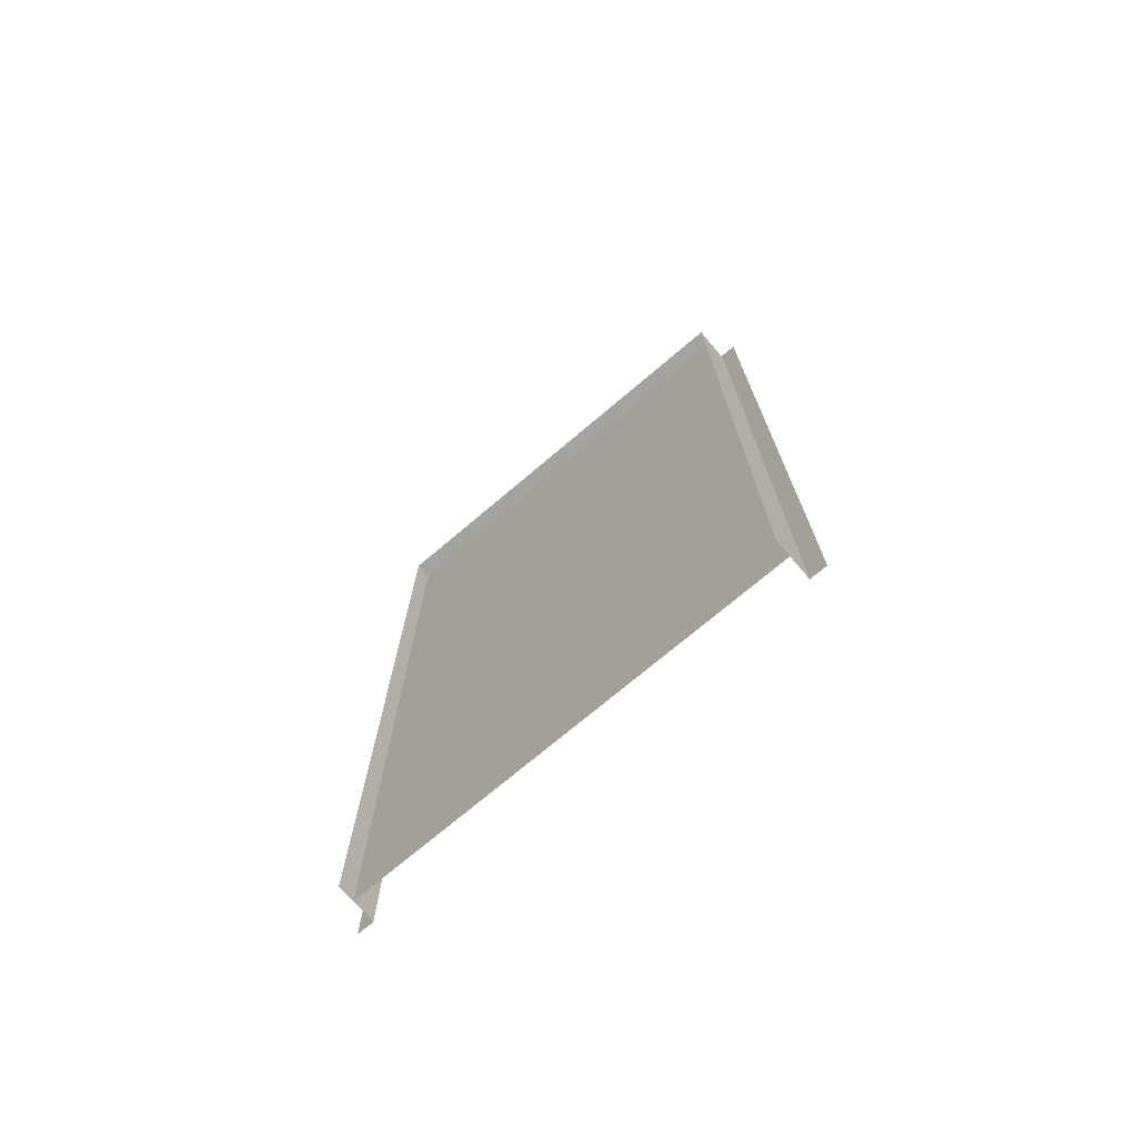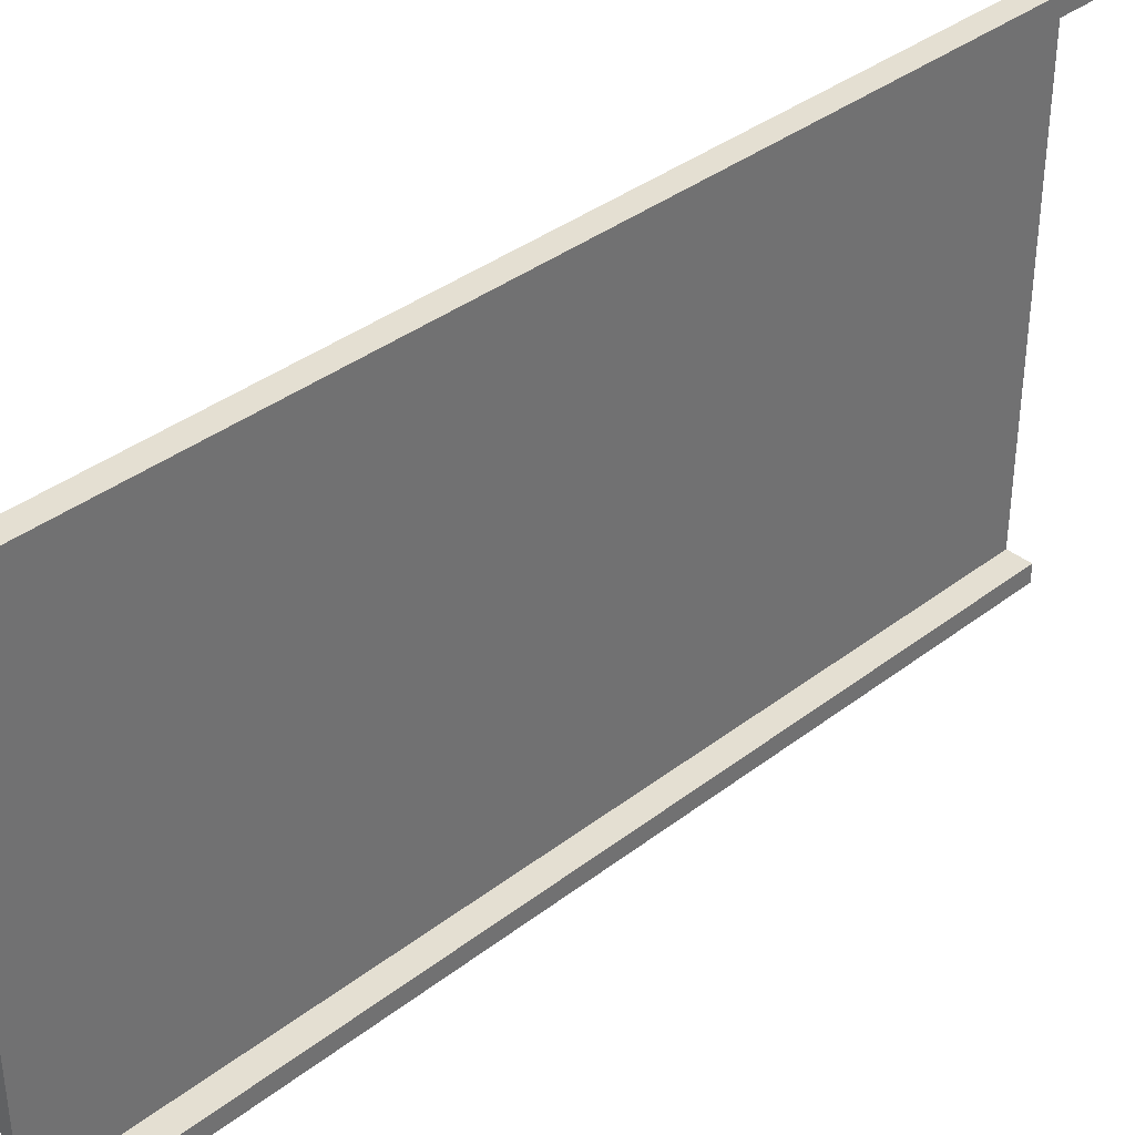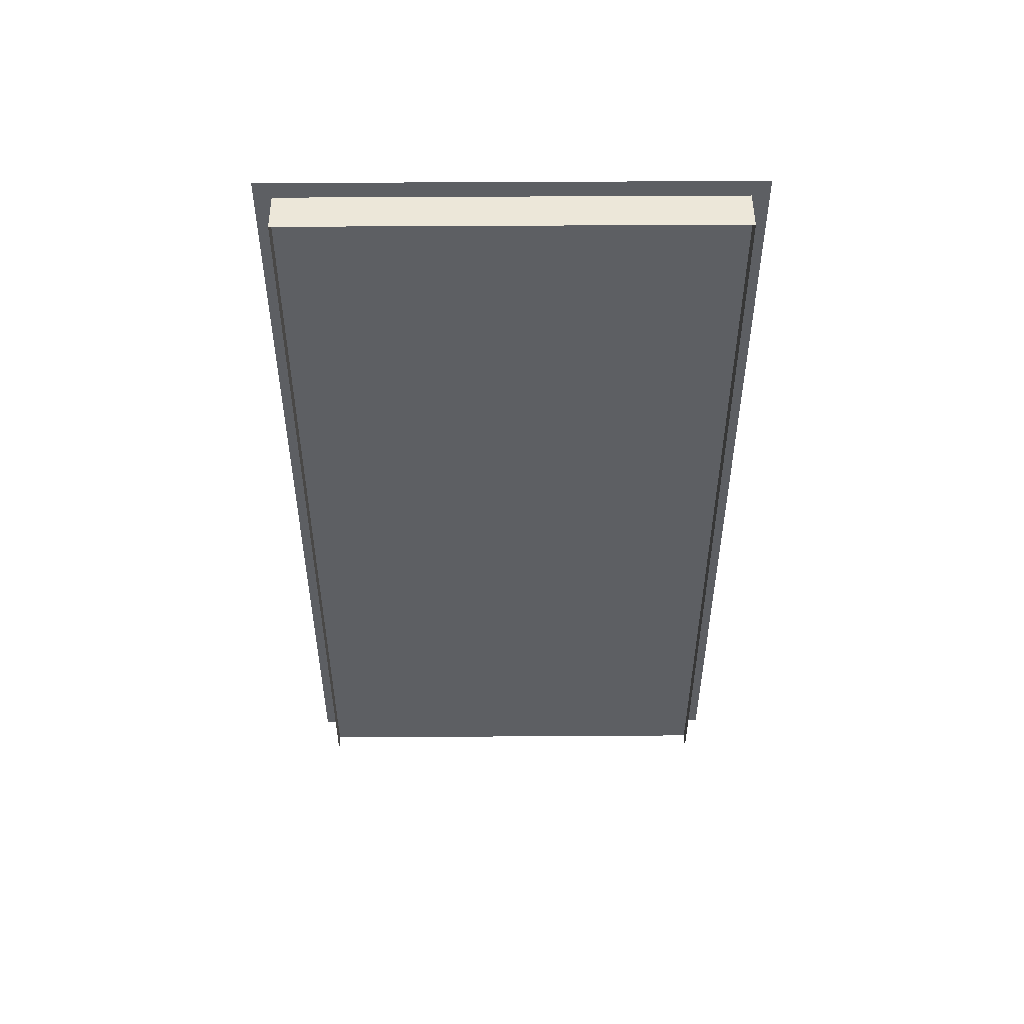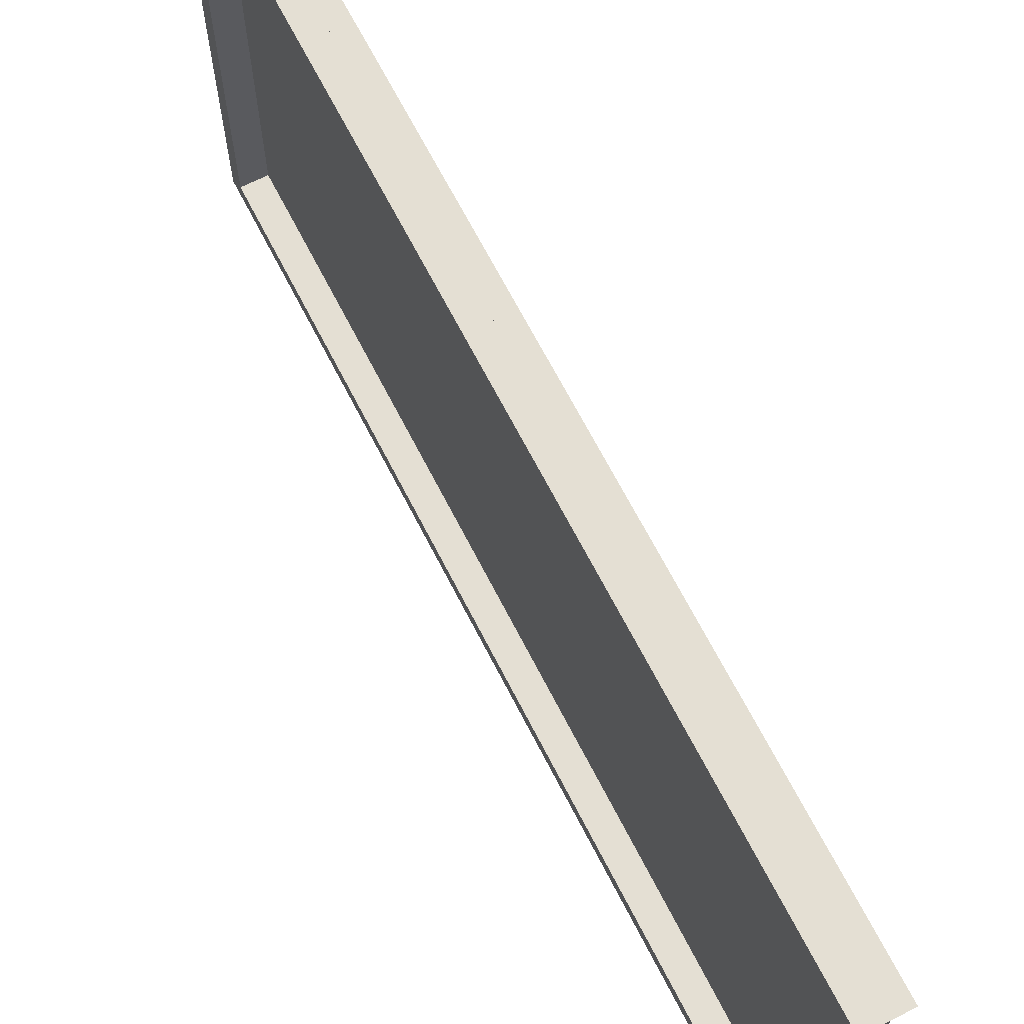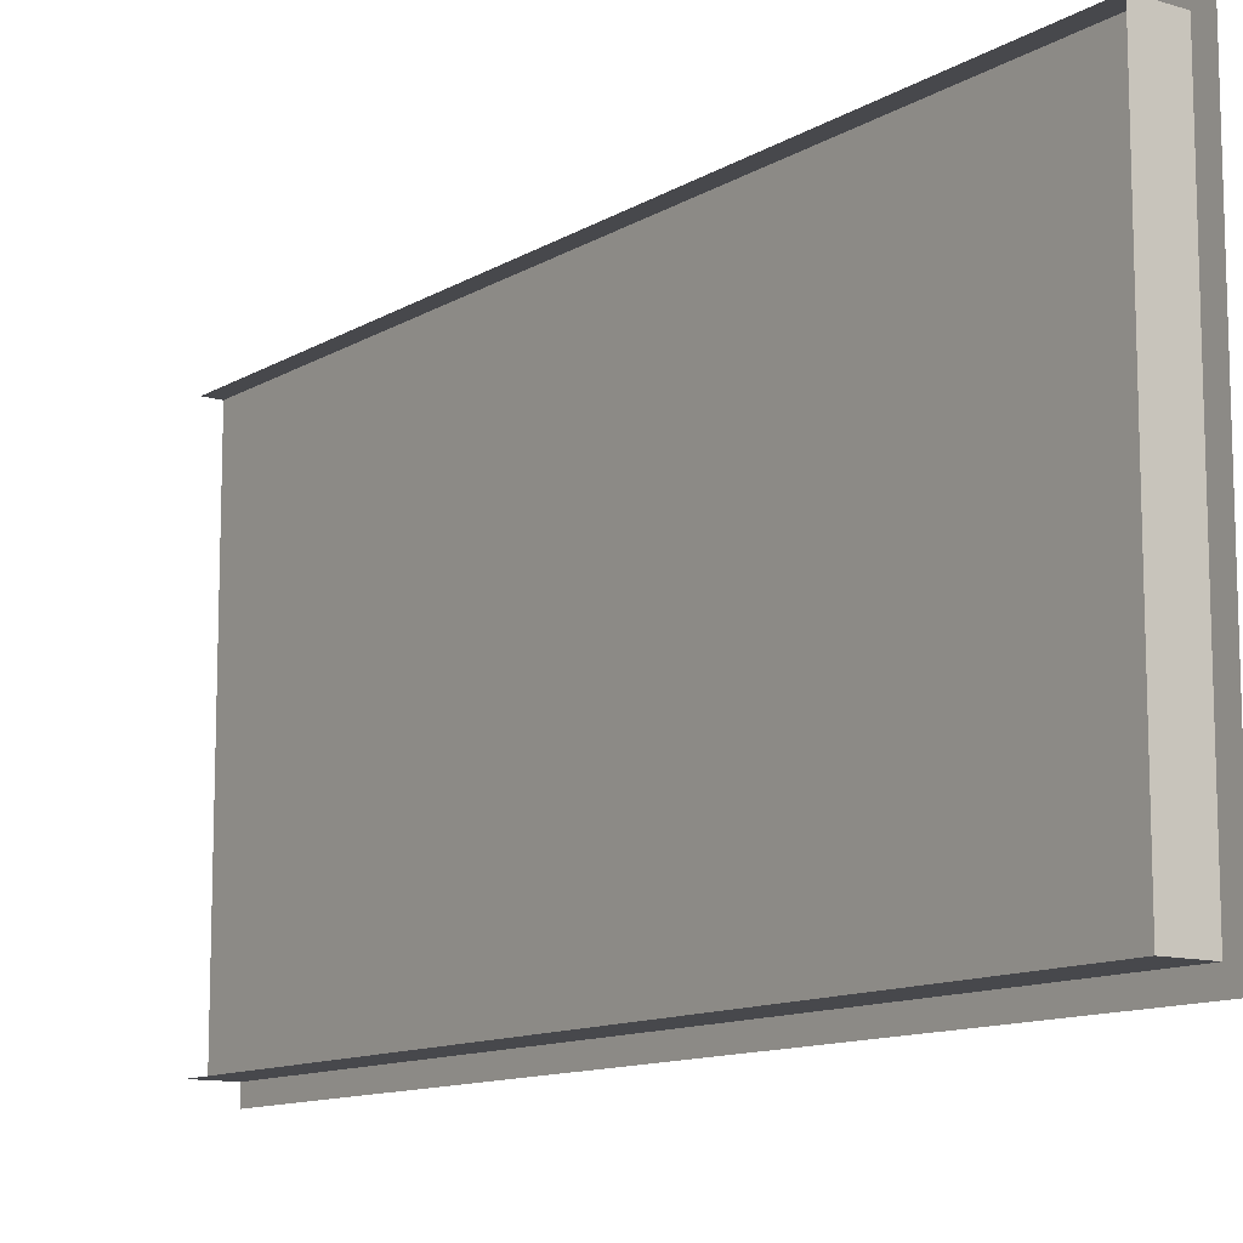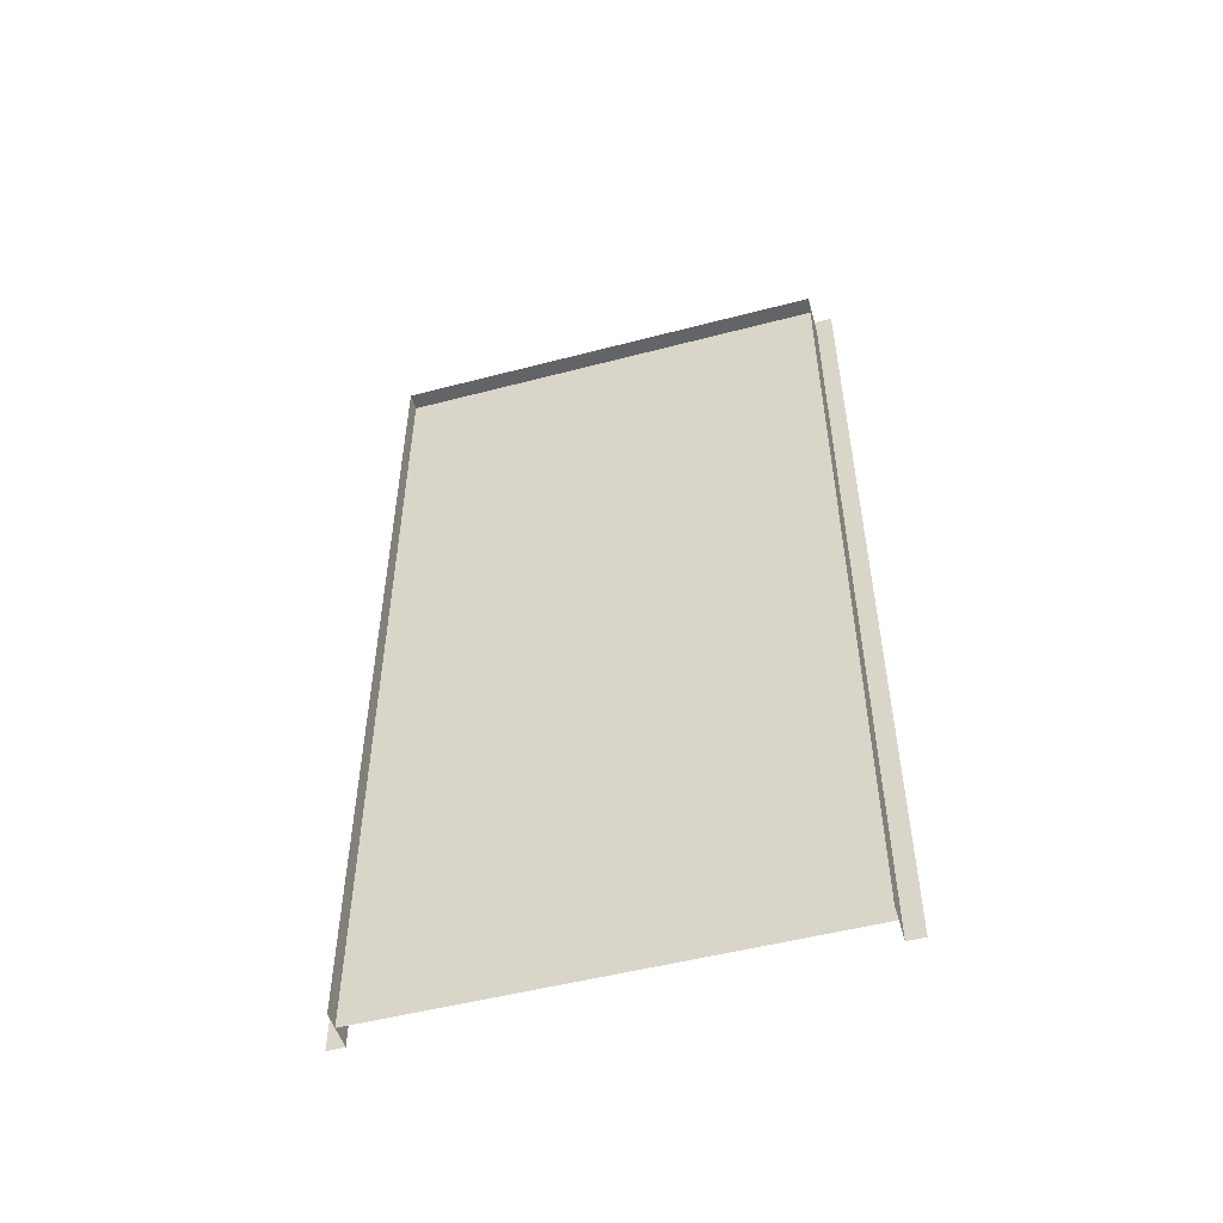
<metadata>
{"format":"obj","ext":"obj","renderer":"f3d","projection":"perspective","resolution":1024,"background":"white","views":[{"elev":-72.9,"azim":-49.7,"up":"+Z"},{"elev":37.2,"azim":45.4,"up":"+Y"},{"elev":49.7,"azim":-90.4,"up":"+Z"},{"elev":66.8,"azim":153.0,"up":"+Y"},{"elev":-11.6,"azim":-35.6,"up":"+Y"},{"elev":-51.2,"azim":-74.1,"up":"+Z"}]}
</metadata>
<code>
g Hospital_STR_House_03_Door
v -0 0 2.55
v -0 1.3 0
v -0 0 0
v -0 1.3 2.55
v -0.05 1.3 0
v 0.07 1.3 2.55
v 0.07 1.3 0
v -0.05 1.3 2.55
v -0.05 0 2.55
v 0.07 1.3 2.55
v -0.05 1.3 2.55
v 0.07 0 2.55
v 0.07 1.35 2.6
v 0.07 0 2.55
v 0.07 -0.05 2.6
v 0.07 1.3 2.55
v 0.07 0 0
v -0.05 0 2.55
v -0.05 0 0
v 0.07 0 2.55
v 0.07 1.3 2.55
v 0.07 1.35 0
v 0.07 1.3 0
v 0.07 1.35 2.6
v 0.07 -0.05 2.6
v 0.07 0 0
v 0.07 -0.05 0
v 0.07 0 2.55
g Hospital_STR_House_03_Door_0
f 3 2 1
f 4 1 2
f 7 6 5
f 8 5 6
f 11 10 9
f 12 9 10
f 15 14 13
f 16 13 14
f 19 18 17
f 20 17 18
f 23 22 21
f 24 21 22
f 27 26 25
f 28 25 26

</code>
